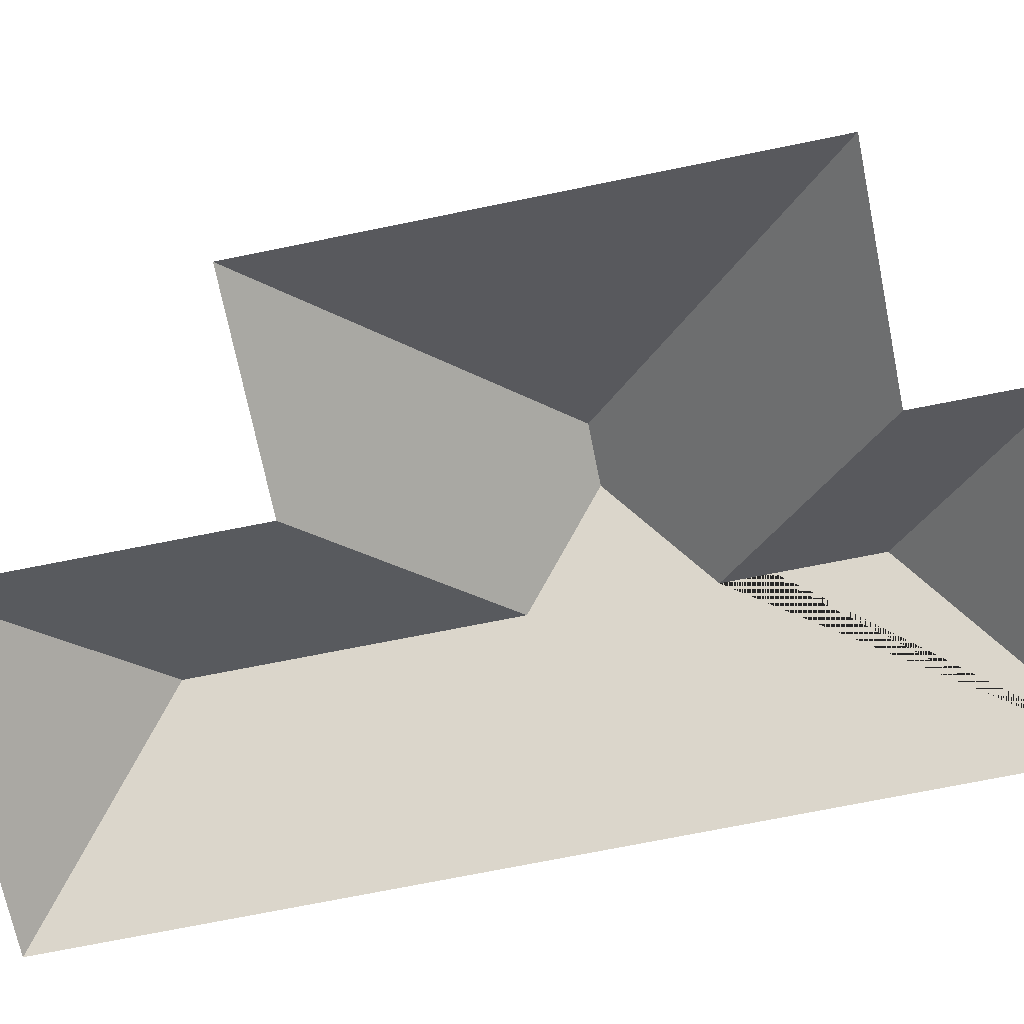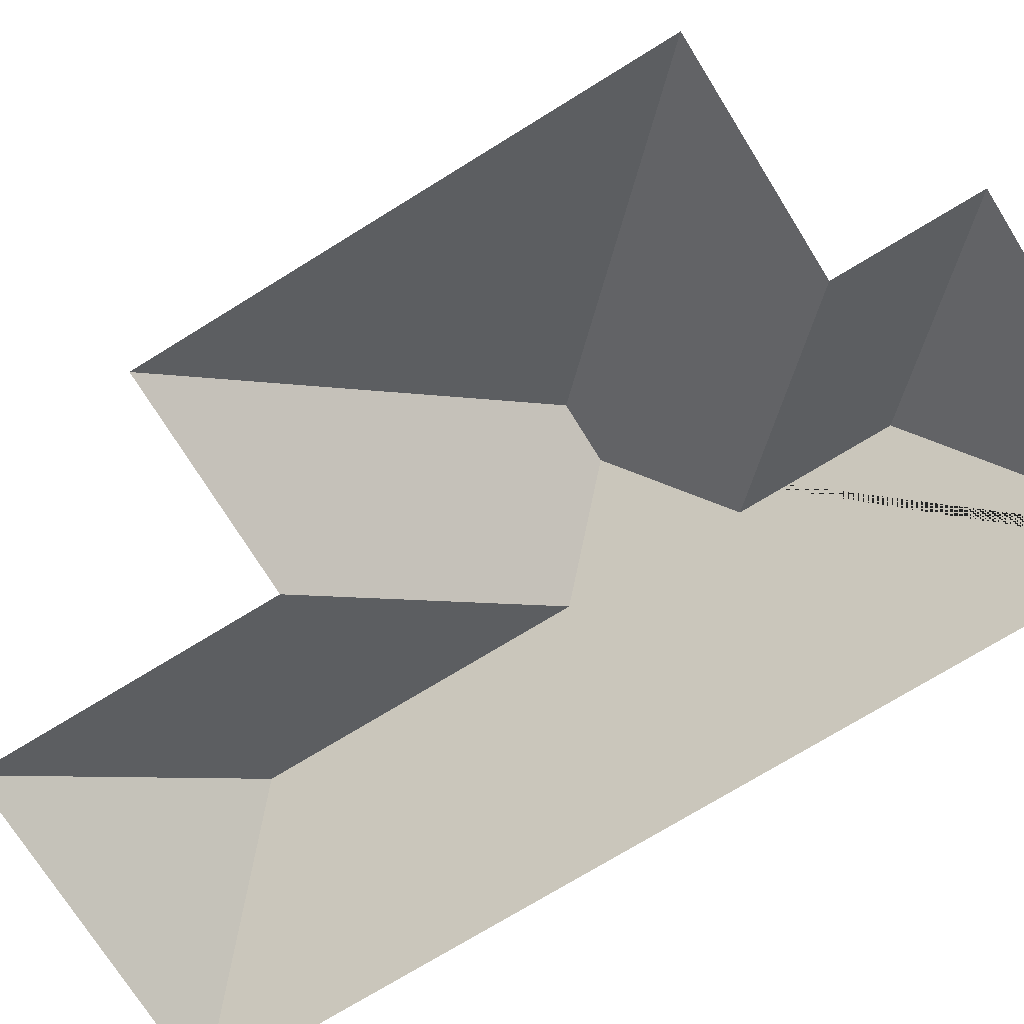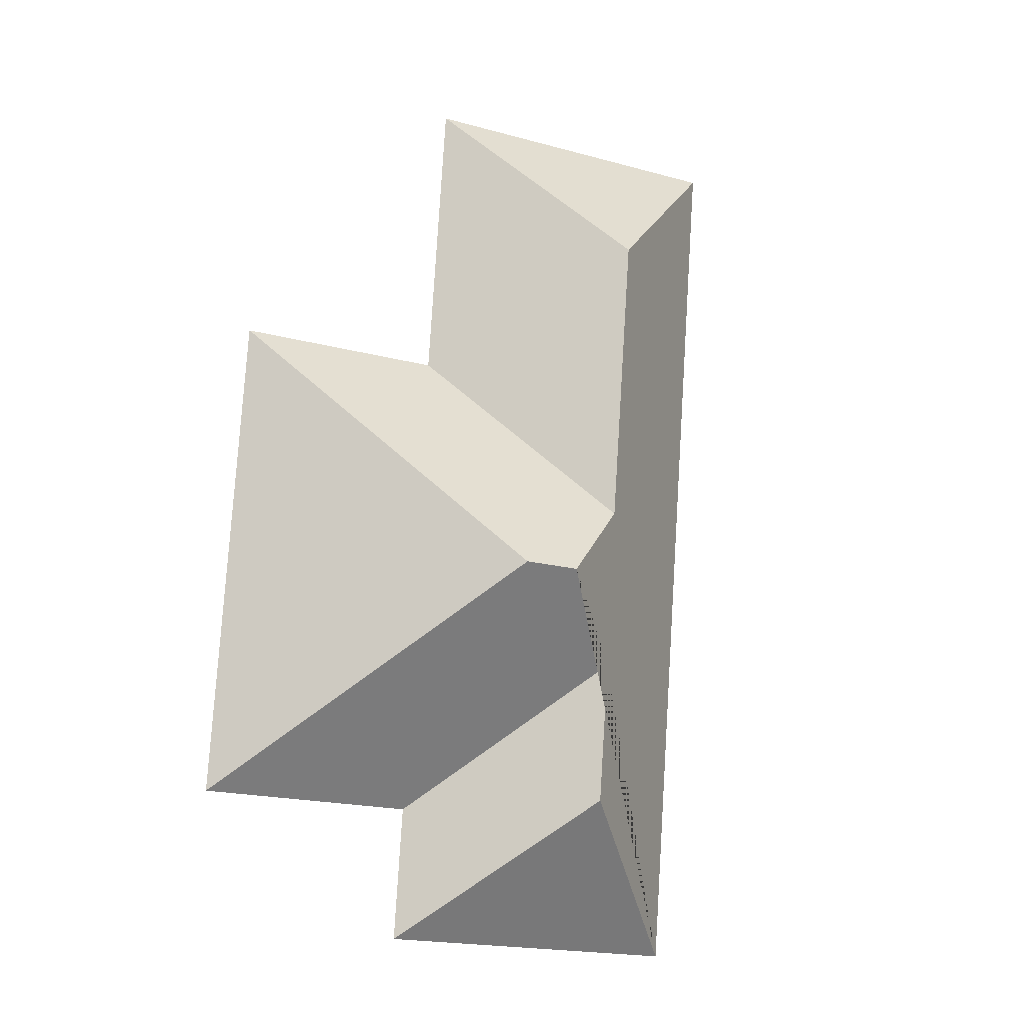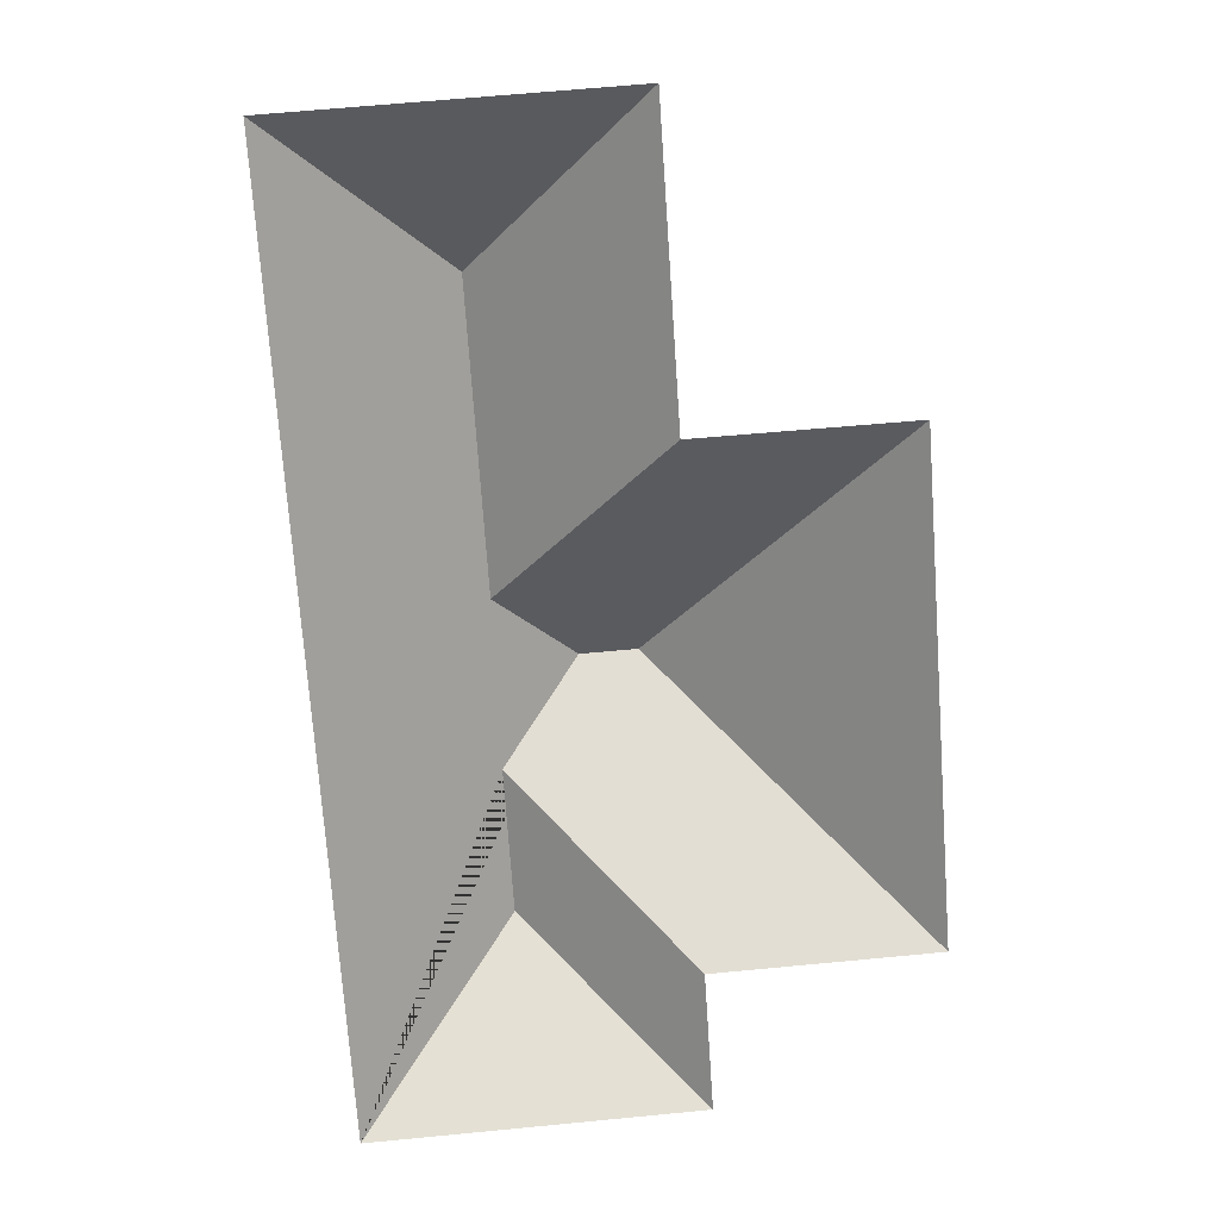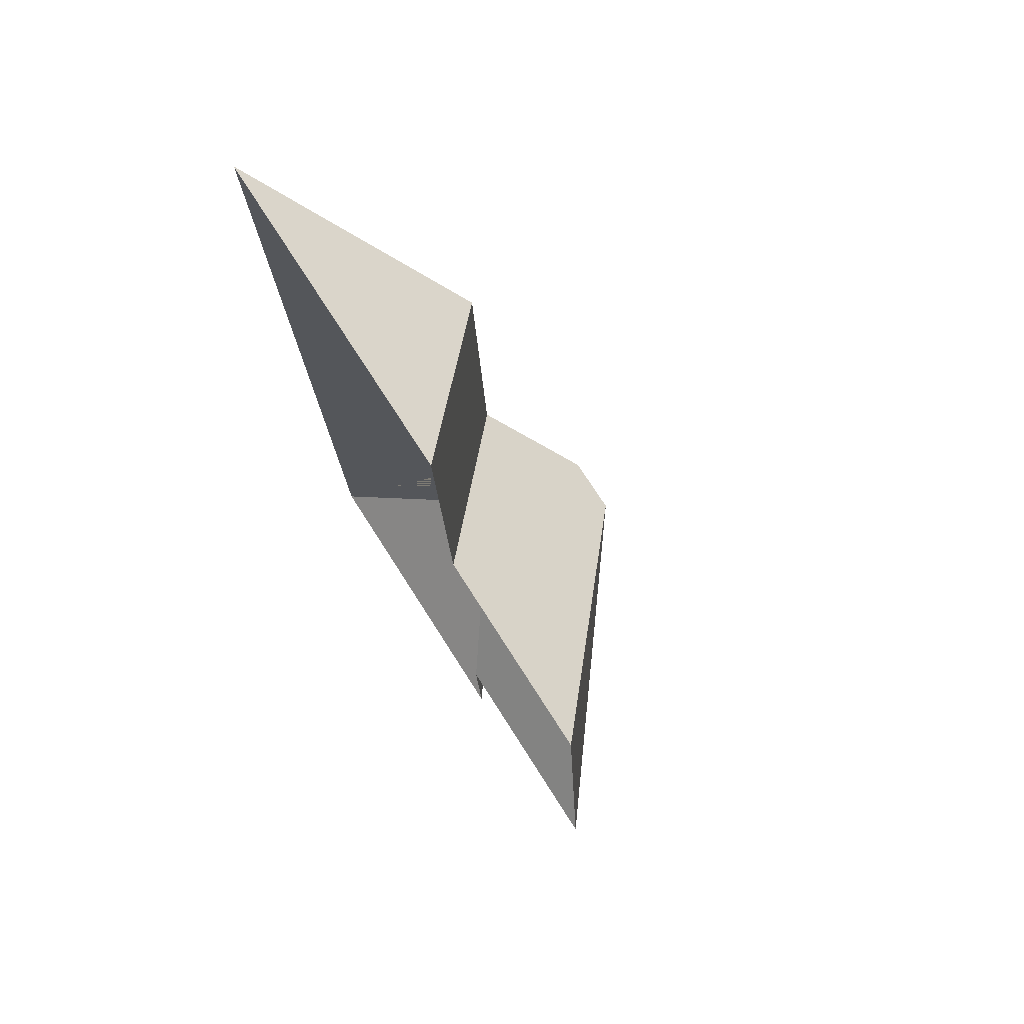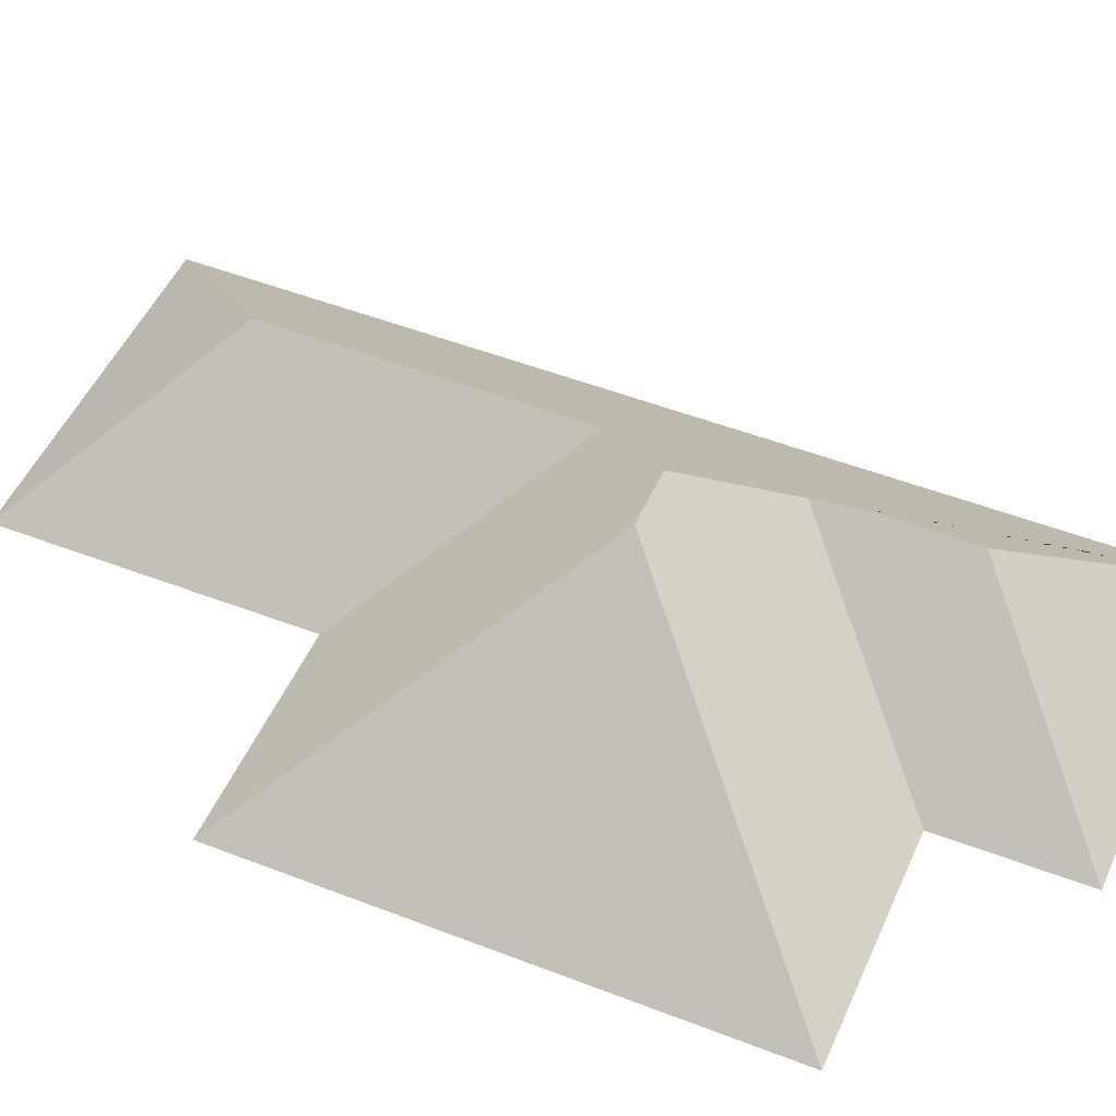
<metadata>
{"format":"obj","ext":"obj","renderer":"f3d","projection":"perspective","resolution":1024,"background":"white","views":[{"elev":-70.1,"azim":97.5,"up":"+Y"},{"elev":-72.4,"azim":117.7,"up":"+Y"},{"elev":-10.2,"azim":152.8,"up":"+Z"},{"elev":16.7,"azim":-3.7,"up":"+Z"},{"elev":75.5,"azim":57.7,"up":"+Z"},{"elev":49.4,"azim":109.2,"up":"+Y"}]}
</metadata>
<code>
o CG10_500_035063_0031_roof
v 202.8 75 -111.1
v 215 75 -280.7
v 129.7 75 -116
v 122.8 75 -14.37
v 138.7 75 -286
v 141.9 75 -332.9
v 123.2 145 -201.8
v 103.5 145 -203.1
v 67.39 122.3 -73.84
v 74.62 122.2 -177.2
v 77.59 121.2 -234
v 81.04 121.1 -283.4
v 7.659 75 -22.67
v 30.61 75 -340.9
v 202.8 0 -111.1
v 215 0 -280.7
v 138.7 0 -286
v 141.9 0 -332.9
v 30.61 0 -340.9
v 7.659 0 -22.67
v 122.8 0 -14.37
v 129.7 0 -116
f 14 12 11 8 10 9 13
f 6 12 14
f 5 6 12 11
f 2 7 8 11 5
f 1 2 7
f 3 1 7 8 10
f 4 3 10 9
f 9 4 13

</code>
